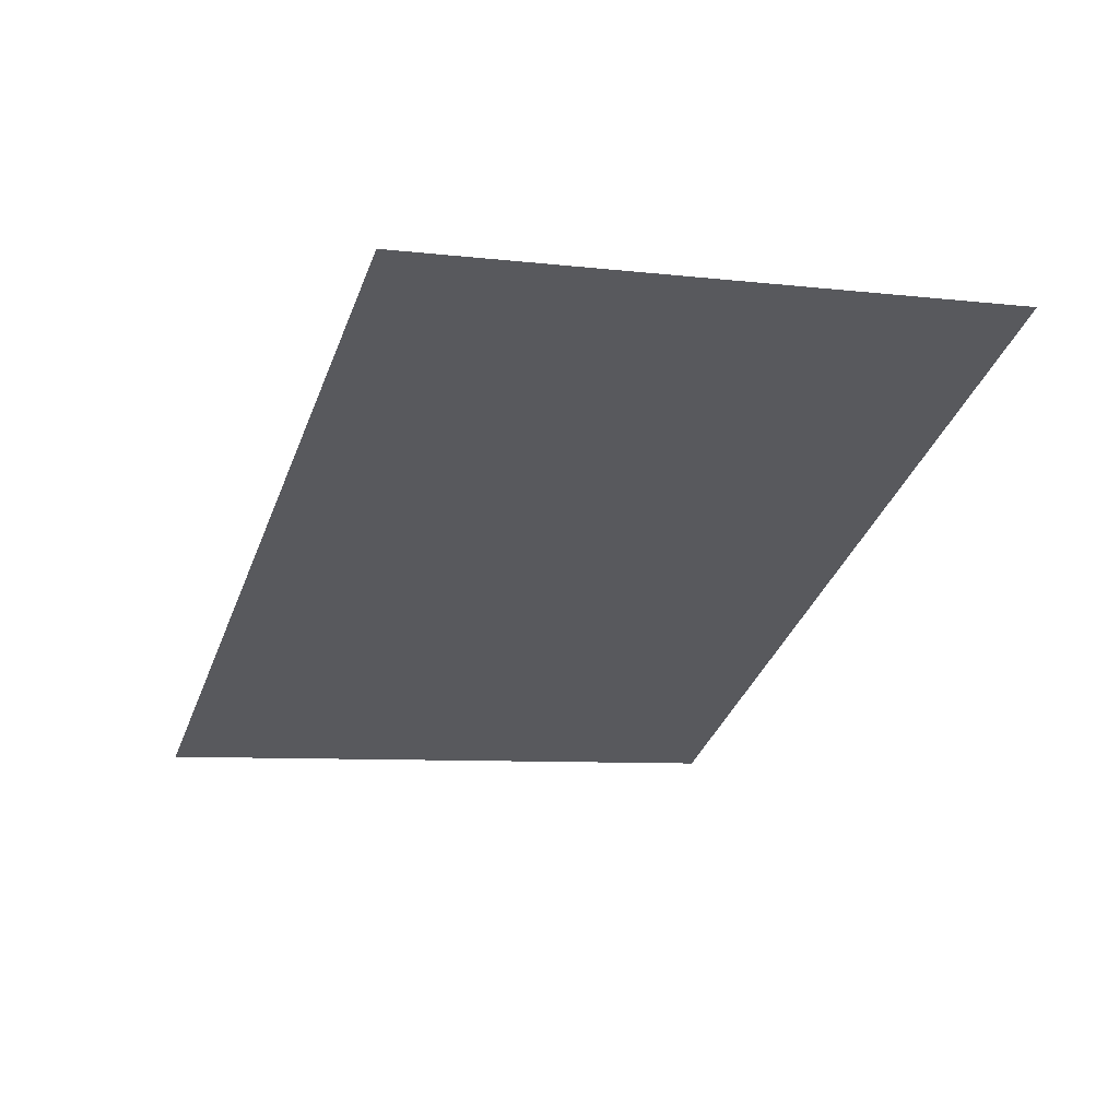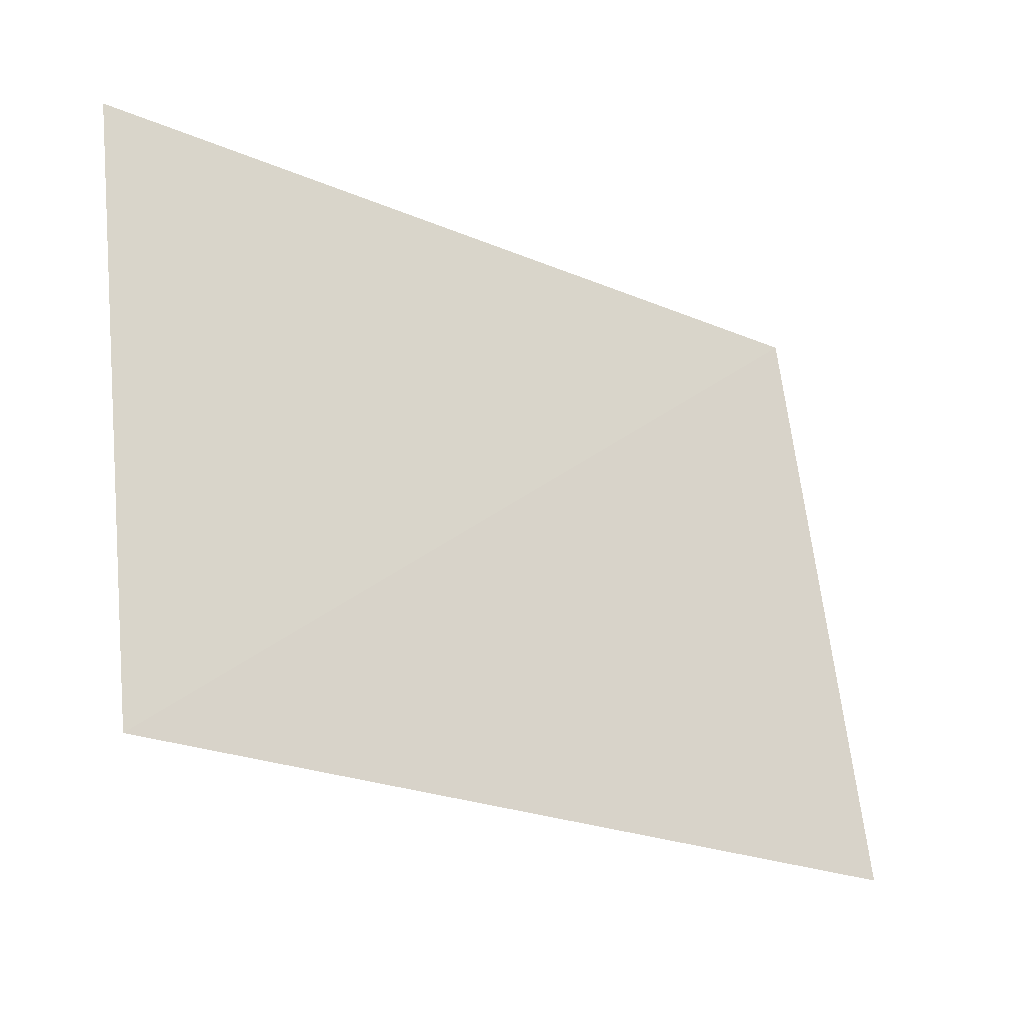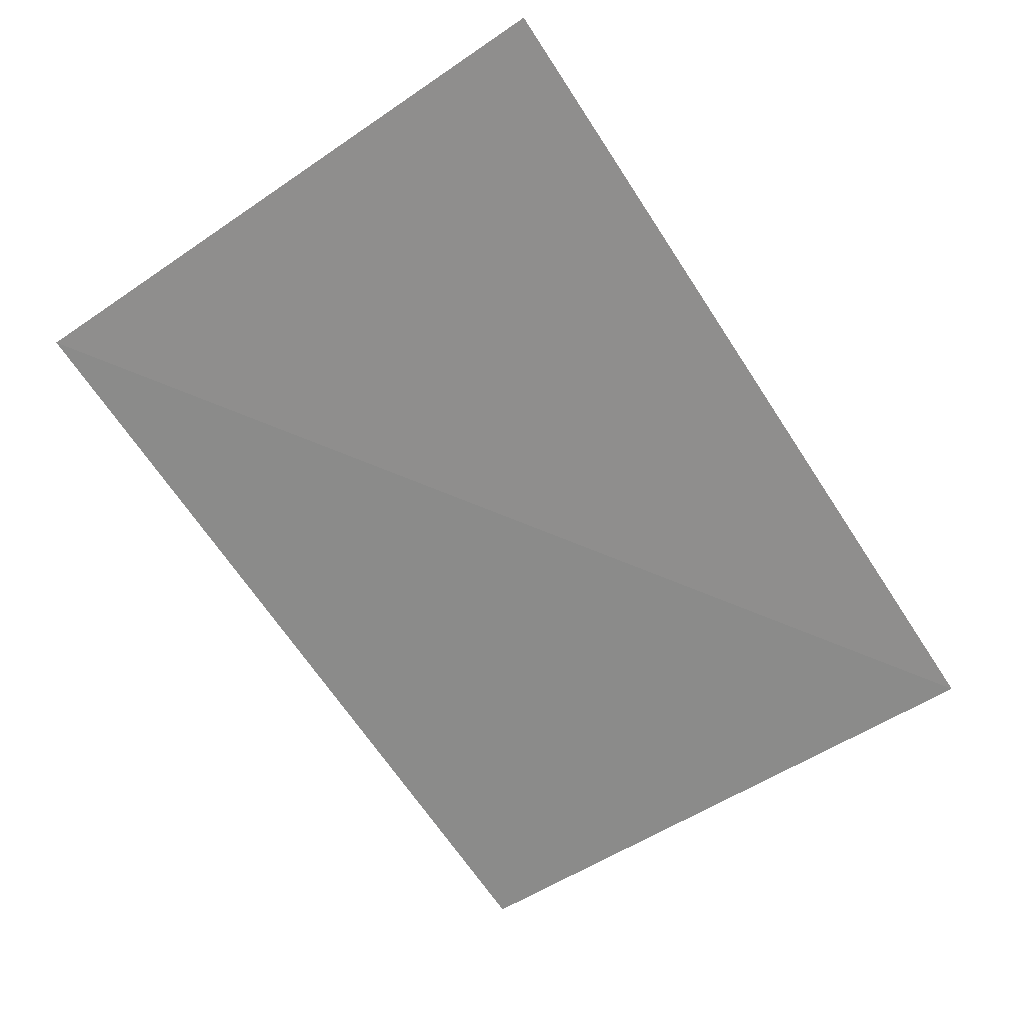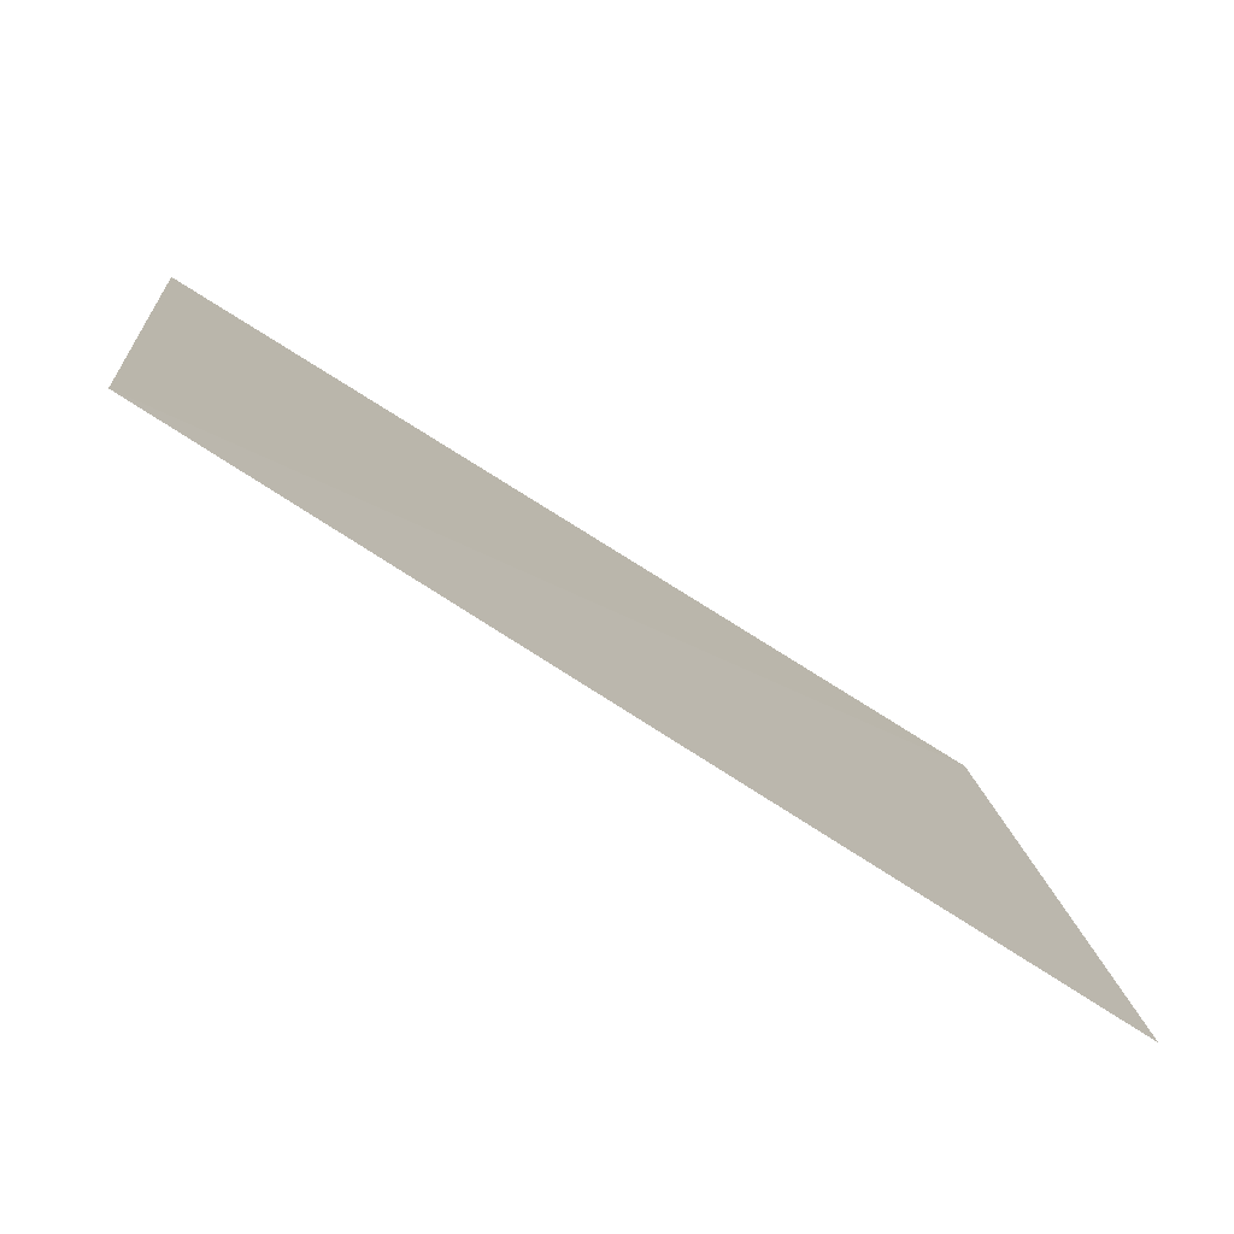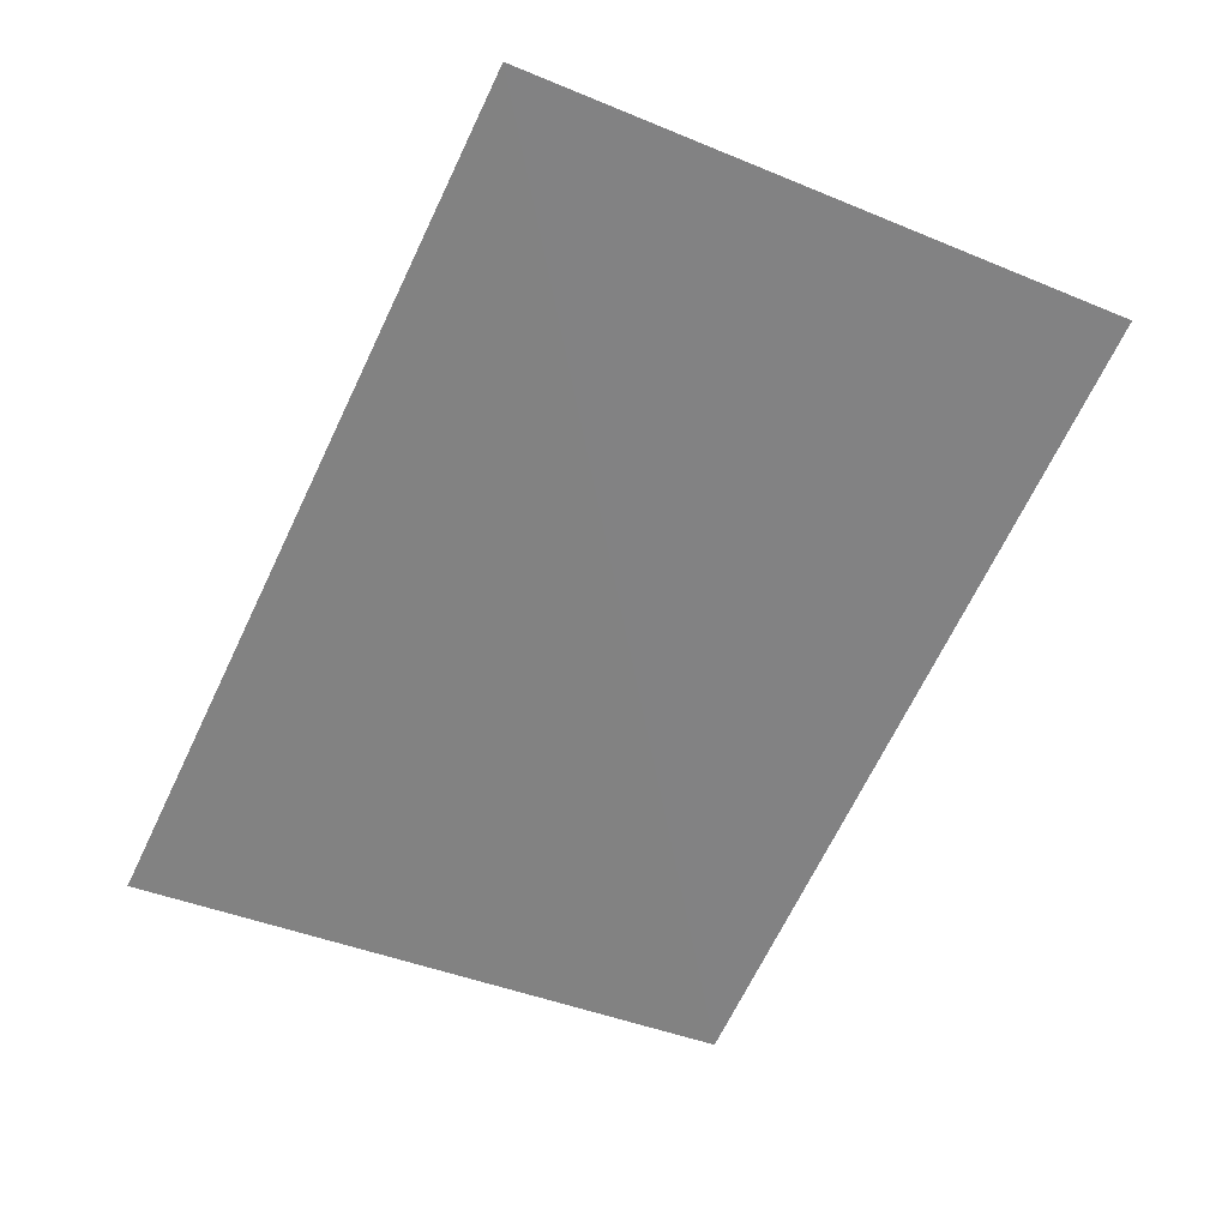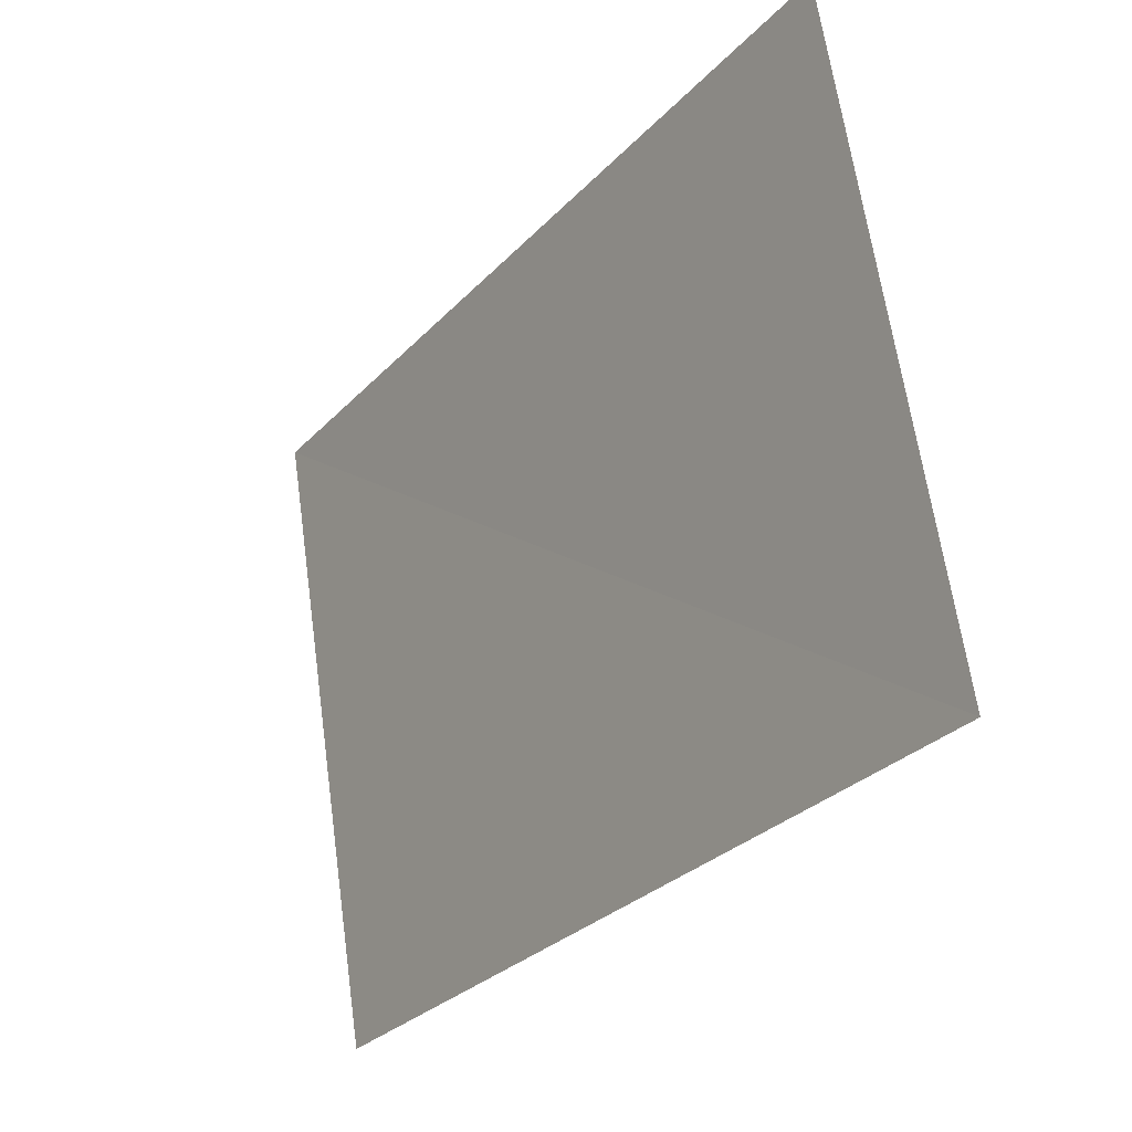
<metadata>
{"format":"obj","ext":"obj","renderer":"f3d","projection":"perspective","resolution":1024,"background":"white","views":[{"elev":-35.6,"azim":71.9,"up":"+Z"},{"elev":-19.7,"azim":141.1,"up":"+Y"},{"elev":-71.2,"azim":-55.4,"up":"+Z"},{"elev":-67.2,"azim":146.5,"up":"+Y"},{"elev":-64.8,"azim":65.5,"up":"+Z"},{"elev":-28.2,"azim":56.5,"up":"+Y"}]}
</metadata>
<code>
o tree0Plane_004.045_tree0Plane.013
v 33.74 16.6 606.4
v 33.74 18 606.6
v 31.74 18 606.6
v 31.74 16.56 606.4
v 33.74 16.6 606.4
v 31.74 18 606.6
f 1 2 3
f 4 5 6

</code>
